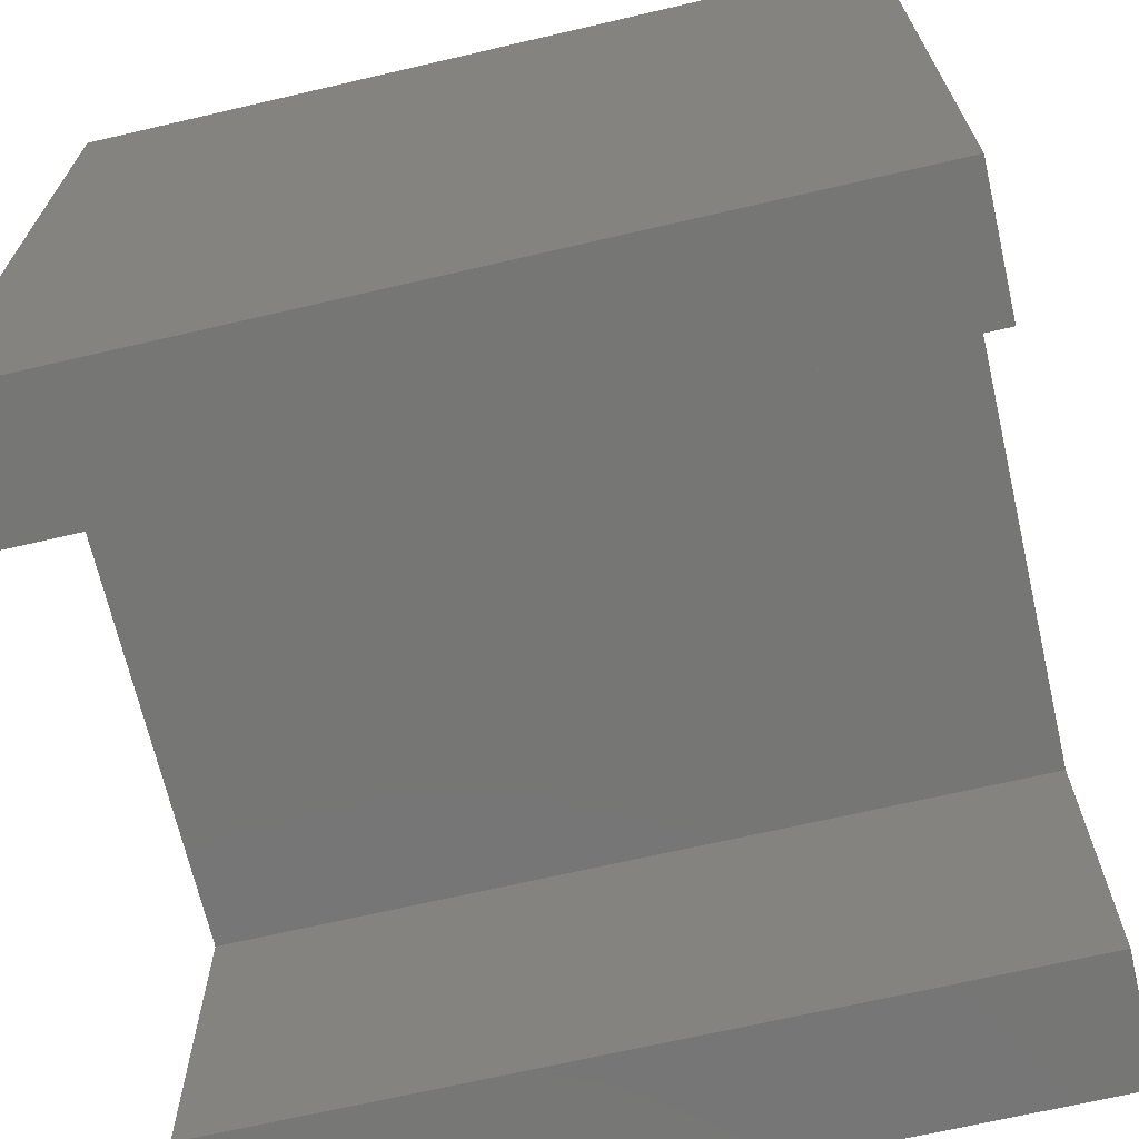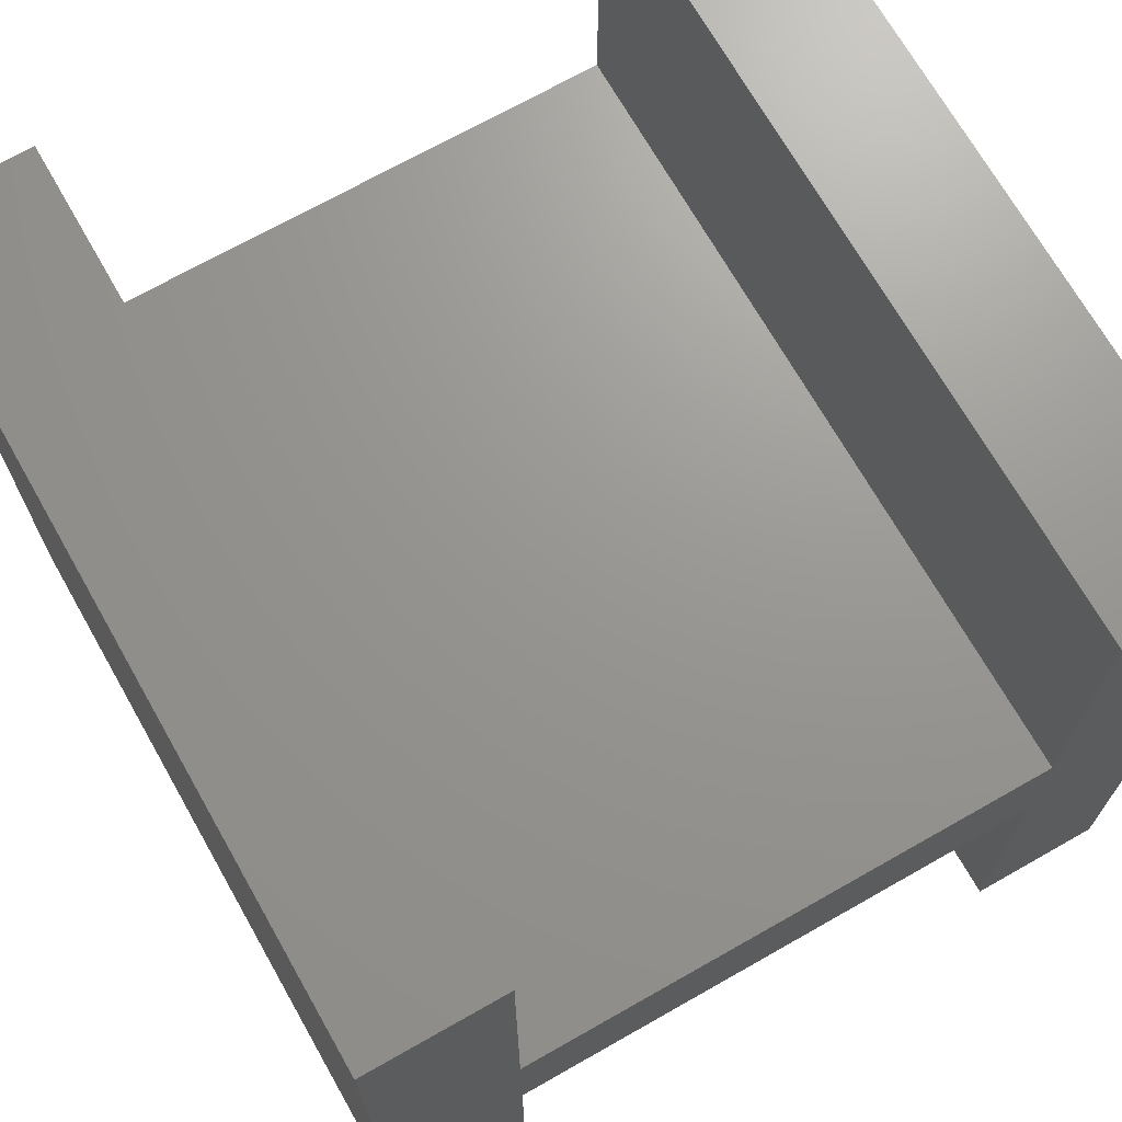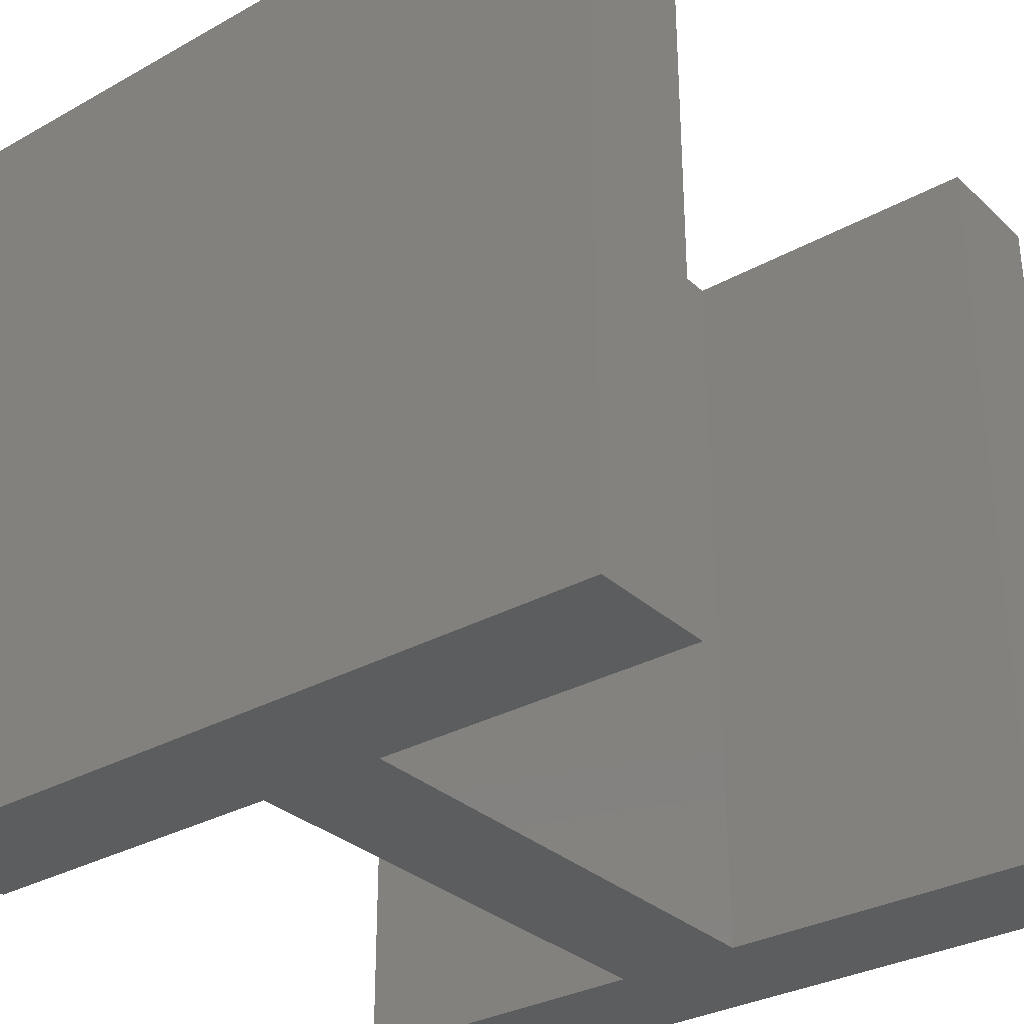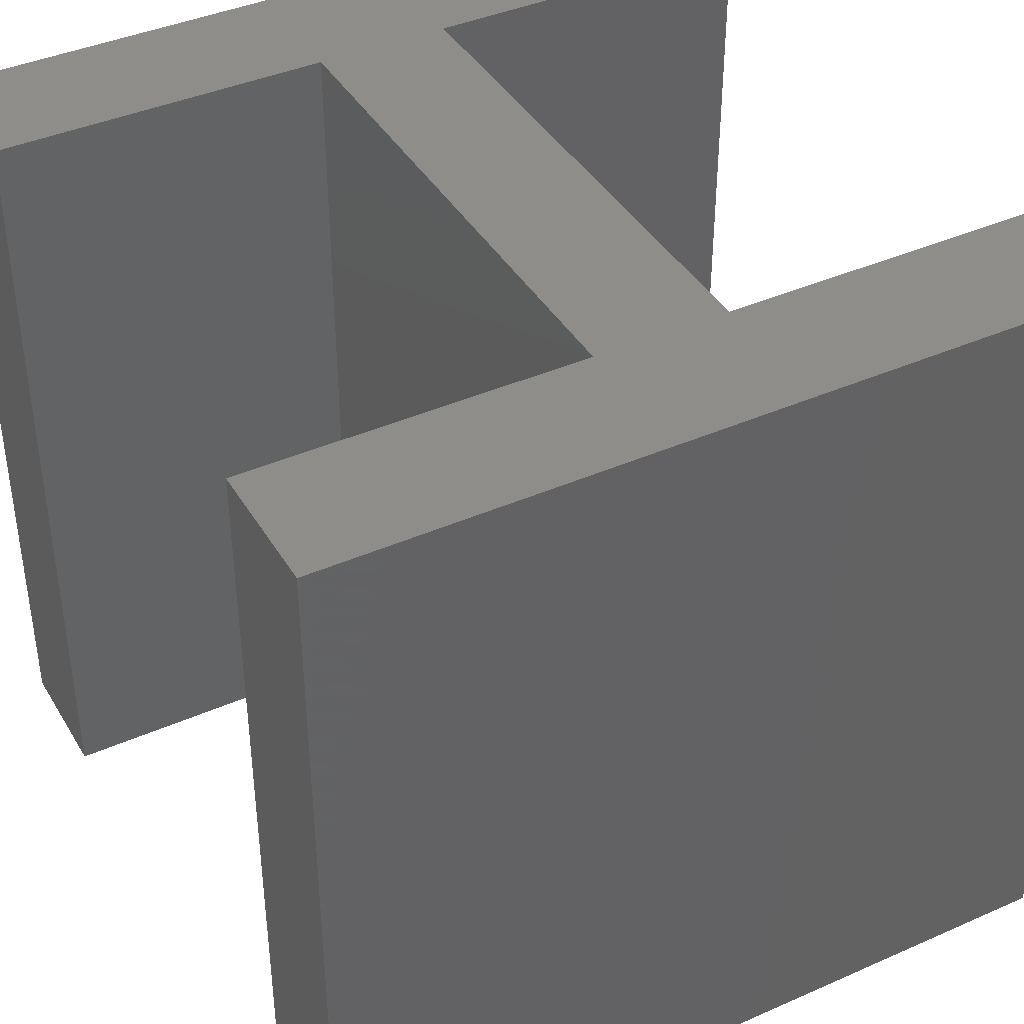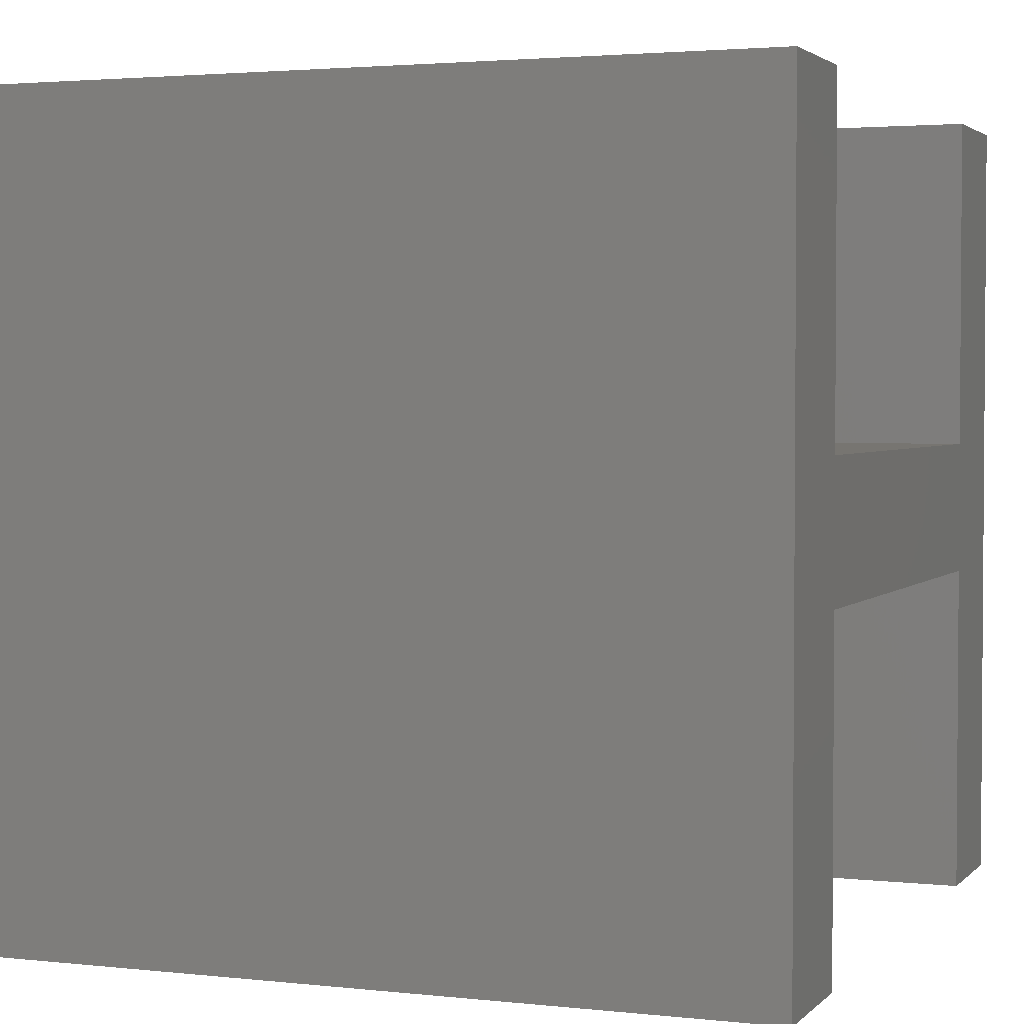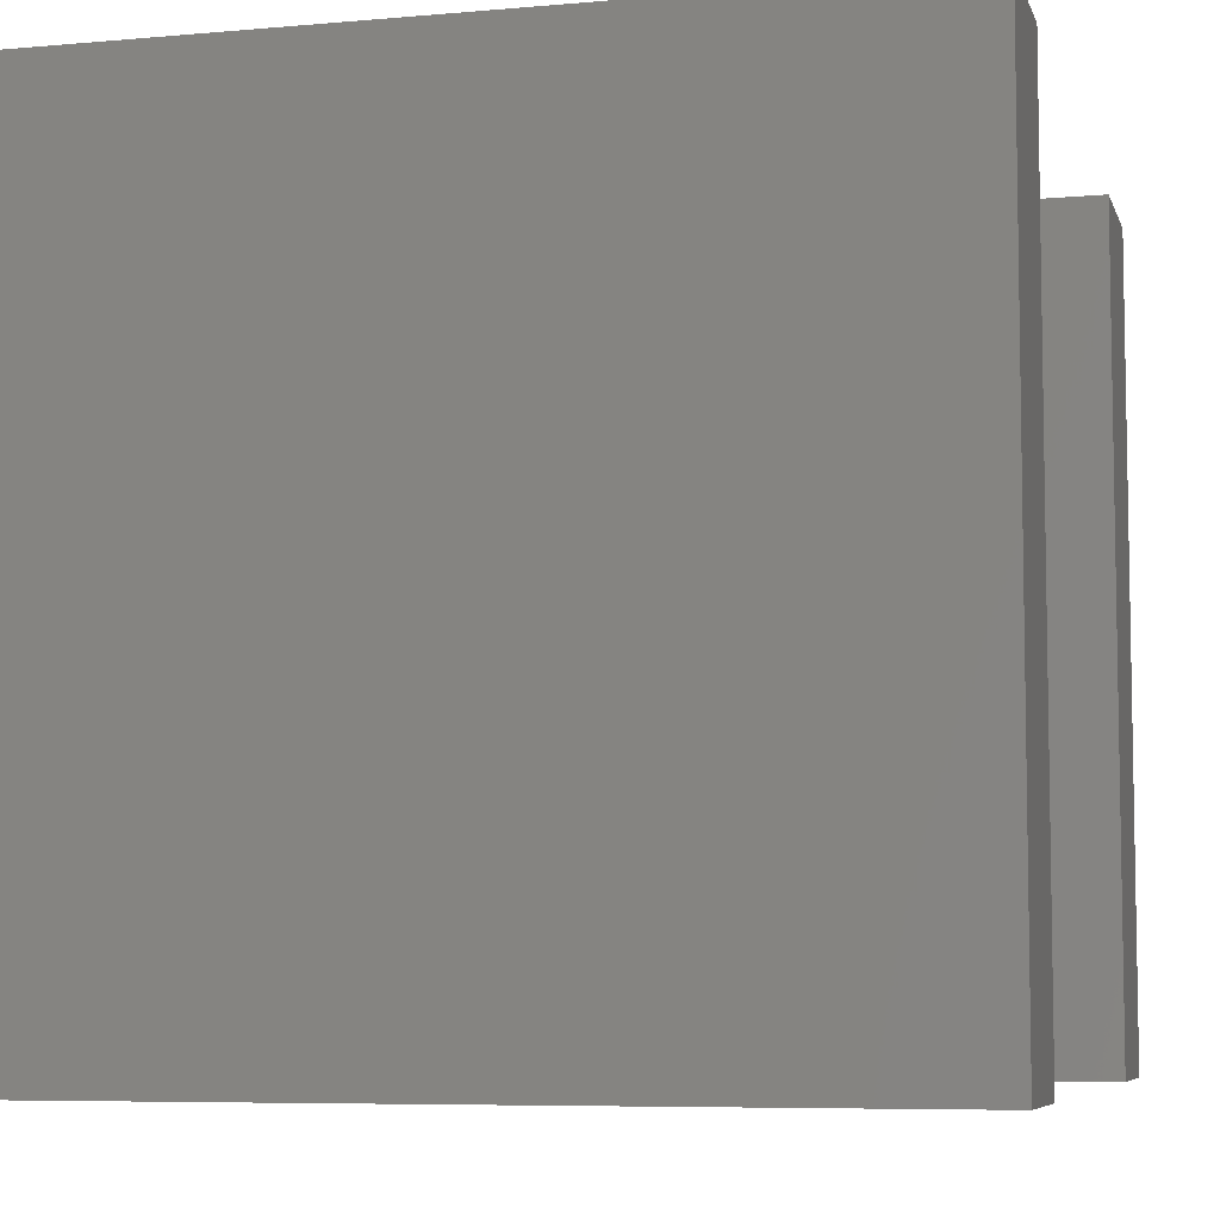
<metadata>
{"format":"stl","ext":"stl","renderer":"f3d","projection":"perspective","resolution":1024,"background":"white","views":[{"elev":-68.5,"azim":103.1,"up":"+Y"},{"elev":70.2,"azim":150.4,"up":"+Y"},{"elev":-31.6,"azim":128.2,"up":"+Z"},{"elev":40.7,"azim":61.7,"up":"+Z"},{"elev":2.6,"azim":111.0,"up":"+Y"},{"elev":-6.8,"azim":-75.4,"up":"+Z"}]}
</metadata>
<code>
# stl→obj: 24 verts, 44 faces
v 3.333 0.8333 -5
v 3.333 5 -5
v 5 5 -5
v -5 -5 -5
v -5 5 -5
v -3.333 0.8333 -5
v -3.333 -0.8333 -5
v 3.333 -0.8333 -5
v 5 -5 -5
v 3.333 -5 -5
v -3.333 5 -5
v -3.333 -5 -5
v 5 5 5
v 3.333 5 5
v 3.333 0.8333 5
v -3.333 0.8333 5
v -5 5 5
v -5 -5 5
v -3.333 -0.8333 5
v 3.333 -5 5
v 5 -5 5
v 3.333 -0.8333 5
v -3.333 5 5
v -3.333 -5 5
f 1 2 3
f 4 5 6
f 6 7 4
f 8 9 10
f 1 3 9
f 6 1 8
f 1 9 8
f 7 6 8
f 6 5 11
f 12 4 7
f 13 14 15
f 16 17 18
f 18 19 16
f 20 21 22
f 21 13 15
f 22 15 16
f 22 21 15
f 22 16 19
f 23 17 16
f 19 18 24
f 8 19 7
f 8 22 19
f 10 22 8
f 10 20 22
f 9 20 10
f 9 21 20
f 3 21 9
f 3 13 21
f 2 13 3
f 2 14 13
f 1 14 2
f 1 15 14
f 6 15 1
f 6 16 15
f 11 16 6
f 11 23 16
f 5 23 11
f 5 17 23
f 4 17 5
f 4 18 17
f 12 18 4
f 12 24 18
f 7 24 12
f 7 19 24

</code>
